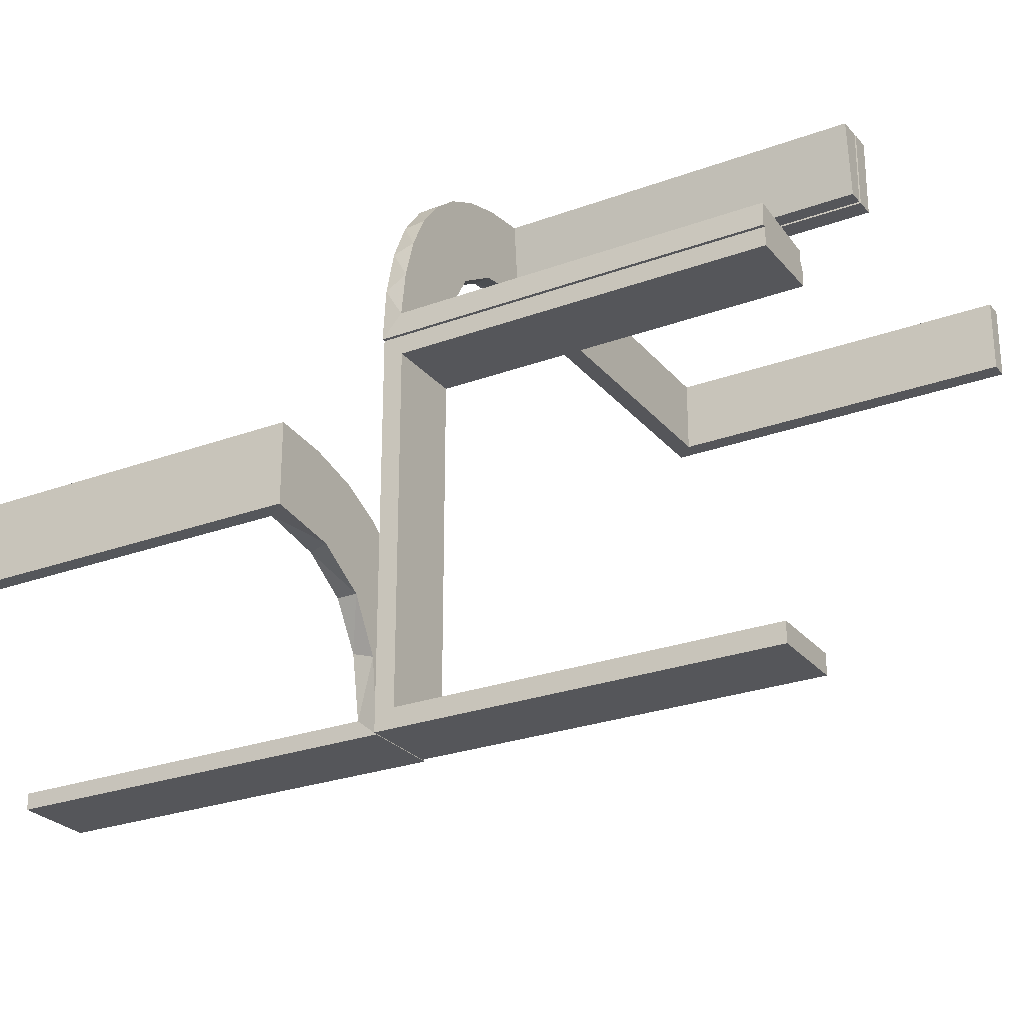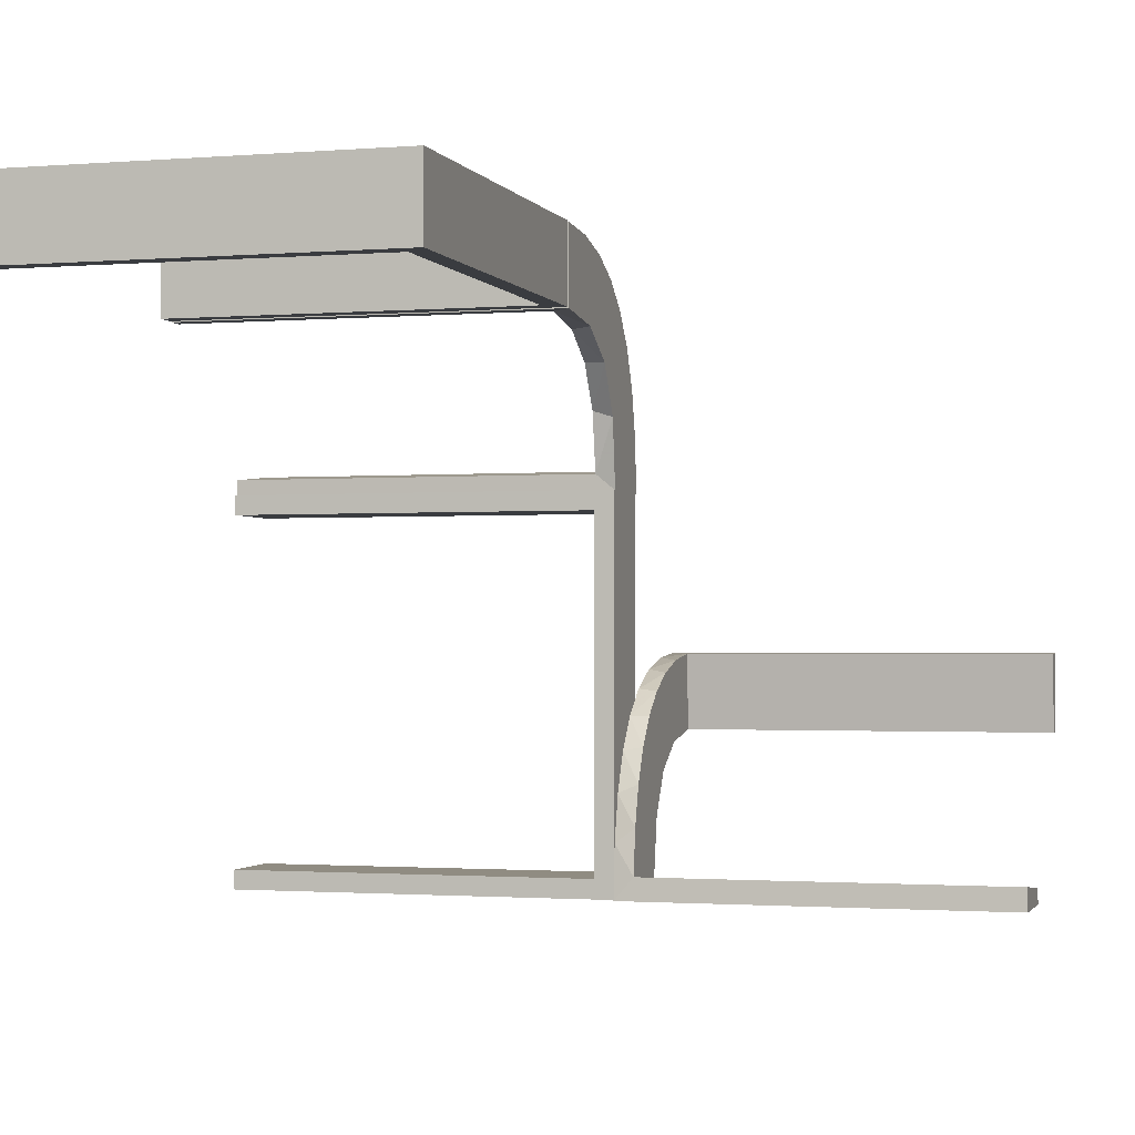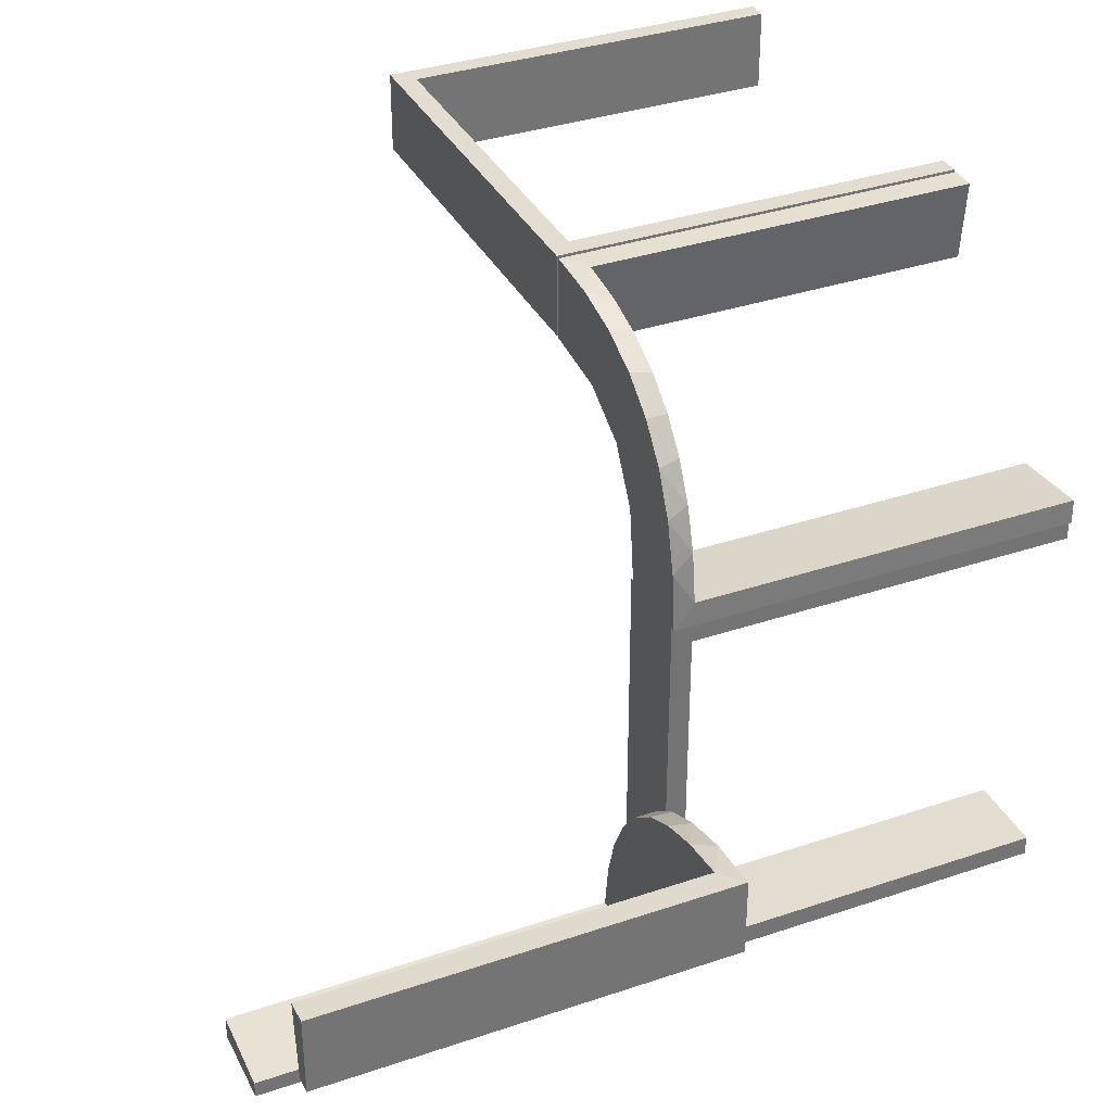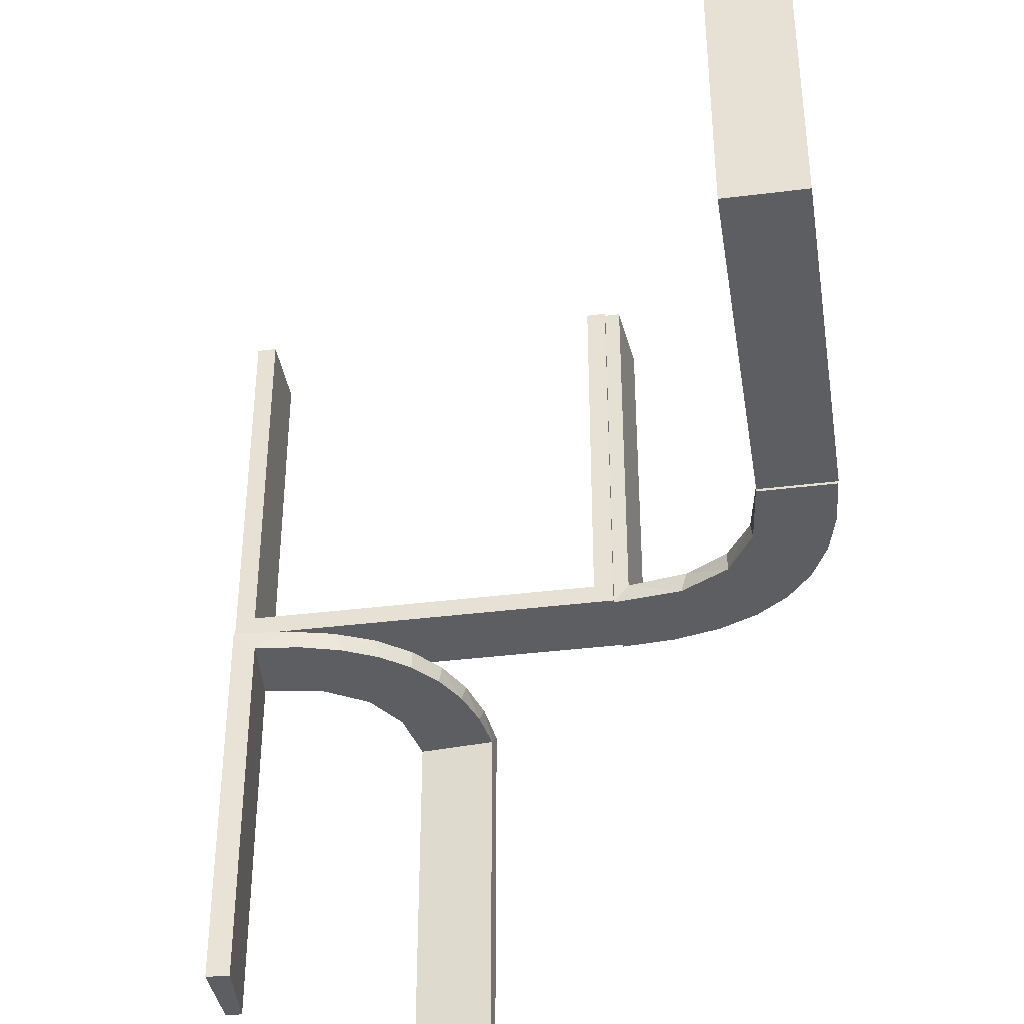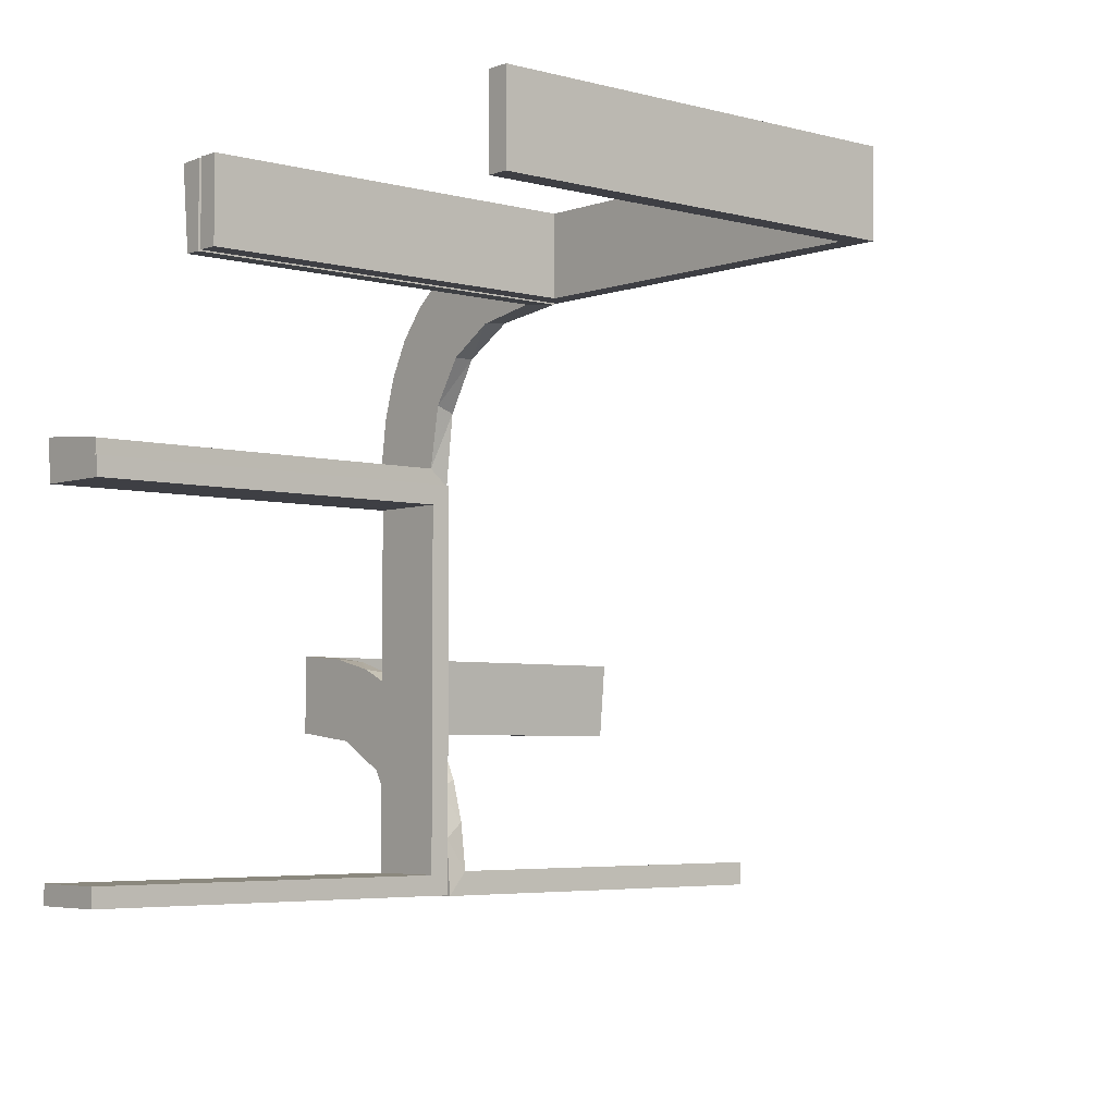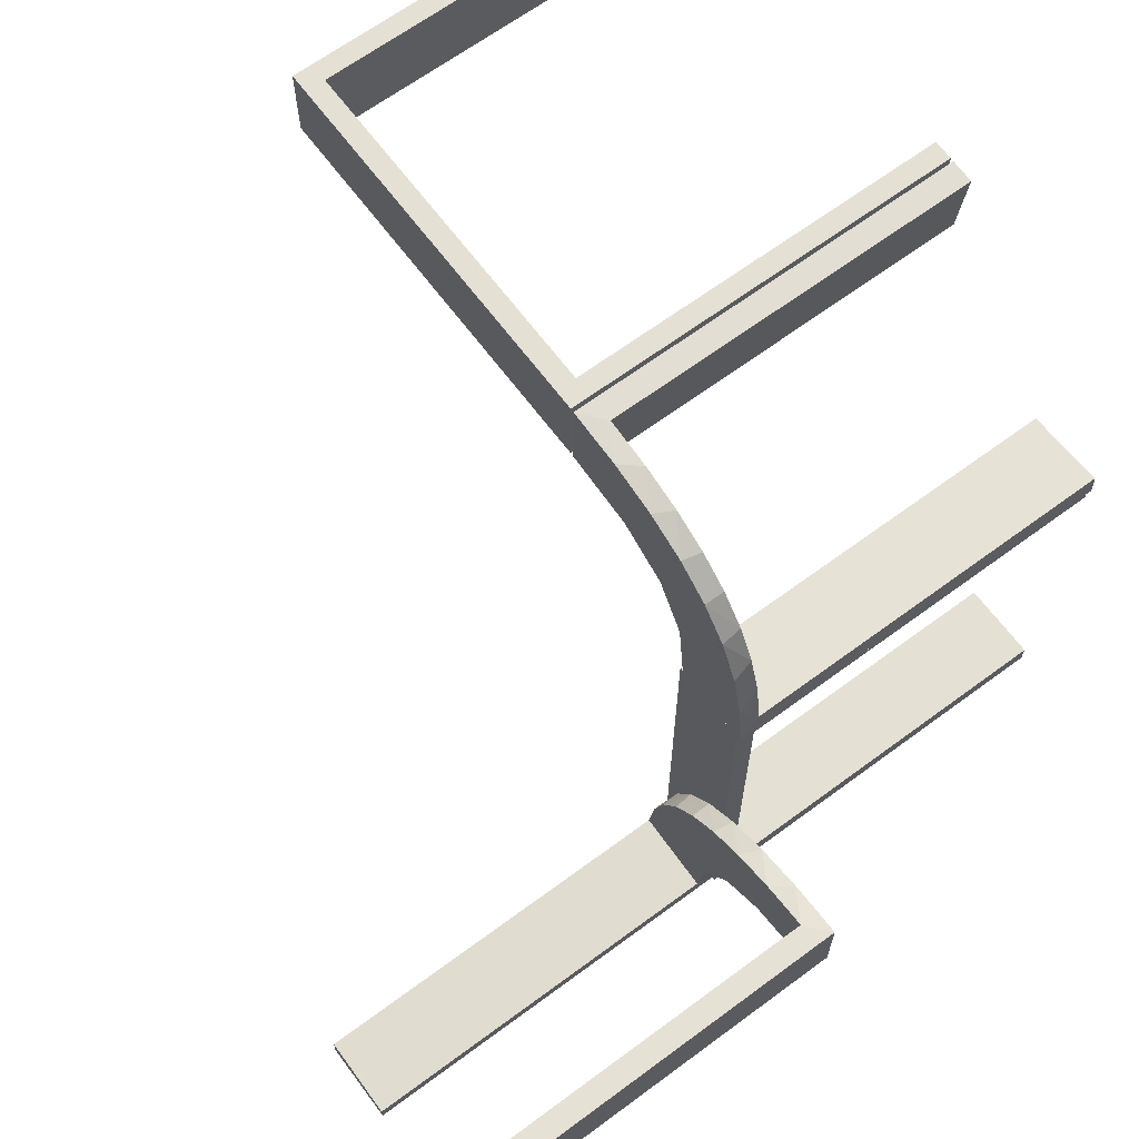
<metadata>
{"format":"obj","ext":"obj","renderer":"f3d","projection":"perspective","resolution":1024,"background":"white","views":[{"elev":-26.1,"azim":-59.7,"up":"+Y"},{"elev":-1.5,"azim":106.4,"up":"+Y"},{"elev":35.3,"azim":-114.1,"up":"+Y"},{"elev":-38.2,"azim":99.0,"up":"+Z"},{"elev":-4.5,"azim":48.7,"up":"+Y"},{"elev":65.8,"azim":-126.6,"up":"+Y"}]}
</metadata>
<code>
v 0 0.3 0
v 0 0.3 0.5
v 0 0.2 0
v 0 0.2 0.5
v -0.1011 0.1857 0.025
v 0.475 0.3 0.5
v 0.475 0.3 0.025
v 0.475 0.2 0.5
v 0.475 0.2 0.025
v -0.1909 0.09599 0.025
v -0.2398 -0.32 0
v -0.2 0 0
v -0.2 0 0.5
v -0.2 -0.475 0.5
v -0.2 -0.475 0.025
v -0.2 -0.5 0
v -0.2 -0.5 0.5
v -0.2 -0.025 0.5
v -0.2 -0.025 0.025
v -0.09324 0.29 0.025
v -0.4752 -0.3009 -0.025
v -0.4752 -0.3009 -0.1833
v -0.4752 -0.3009 -0.3417
v -0.4752 -0.3009 -0.5
v -0.3989 -0.3143 -0.025
v -0.3101 -0.2479 -0.025
v -0.2572 0.1847 0.025
v -0.09346 0.1883 0
v -0.216 -0.3711 0
v -0.2272 0.2221 0
v -0.2272 0.2221 0.025
v -0.3031 0.02878 0.2625
v -0.3031 0.02878 0.5
v -0.3031 0.02878 0.025
v -0.2044 -0.0007887 0
v -0.2044 -0.0007887 0.5
v -0.2048 -0.4119 -0.025
v -0.1852 0.255 0
v -0.2952 0.0881 0.025
v -0.2956 -0.5008 0
v -0.2956 -0.5008 -0.5
v -0.2956 -0.5008 -0.25
v -0.1452 0.2747 0.025
v -0.1969 -0.4712 -0.025
v -0.1969 -0.4712 -0.5
v -0.1969 -0.4712 -0.2625
v -0.2728 -0.2779 0
v -0.2728 -0.2779 -0.025
v -0.284 0.1289 0
v -0.4065 -0.3117 0
v -0.4956 -0.3008 0
v -0.4956 -0.3008 -0.5
v -0.4956 -0.2008 0
v -0.4956 -0.2008 -0.5
v -0.4956 -0.2008 -0.25
v -0.2428 -0.3153 -0.025
v -0.2013 -0.4314 0
v -0.02476 0.1991 0.5
v -0.02476 0.1991 0.3417
v -0.02476 0.1991 0.1833
v -0.02476 0.1991 0.025
v -0.3 0 0
v -0.3 0 0.5
v -0.3 -0.475 0.5
v -0.3 -0.475 0.025
v -0.3 -0.5 0
v -0.3 -0.5 0.5
v -0.3 -0.025 0.5
v -0.3 -0.025 0.025
v -0.3091 -0.404 -0.025
v 0.025 0.3 0.5
v 0.025 0.3 0.025
v 0.025 0.2 0.5
v 0.025 0.2 0.025
v -0.2987 0.06859 0
v 0.5 0.3 0
v 0.5 0.3 0.5
v 0.5 0.2 0
v 0.5 0.2 0.5
v -0.1935 0.08832 0
v -0.07373 0.2936 0
v -0.366 -0.2211 0
v -0.3044 -0.0007887 0
v -0.3044 -0.0007887 0.25
v -0.3044 -0.0007887 0.5
v -0.4263 -0.2064 0
v -0.4661 -0.202 -0.025
v -0.4661 -0.202 -0.5
v -0.4661 -0.202 -0.2625
v -0.2202 -0.3599 -0.025
v -0.2042 0.01962 0.5
v -0.2042 0.01962 0.3417
v -0.2042 0.01962 0.1833
v -0.2042 0.01962 0.025
v -0.1565 0.1514 0
v -0.1565 0.1514 0.025
v -0.1899 0.2521 0.025
v -0.3435 -0.3486 0
v -0.3435 -0.3486 -0.025
v -0.004353 0.1992 0
v -0.004353 0.1992 0.25
v -0.004353 0.1992 0.5
v -0.004353 0.2992 0
v -0.004353 0.2992 0.5
v -0.4068 -0.21 -0.025
v -0.2602 0.18 0
v -0.2958 -0.4804 -0.025
v -0.2958 -0.4804 -0.1833
v -0.2958 -0.4804 -0.3417
v -0.2958 -0.4804 -0.5
v -0.3548 -0.2253 -0.025
v -0.2798 0.1401 0.025
v -0.03392 0.298 0.2625
v -0.03392 0.298 0.5
v -0.03392 0.298 0.025
v -0.3148 -0.245 0
v -0.1956 -0.5008 0
v -0.1956 -0.5008 -0.5
v -0.134 0.2789 0
v -0.3065 -0.4117 0
f 22 21 51
f 51 21 50
f 99 98 25
f 23 22 52
f 51 52 22
f 52 24 23
f 98 99 70
f 120 70 107
f 108 42 40
f 41 109 110
f 109 41 42
f 108 109 42
f 53 86 87
f 55 53 87
f 111 105 82
f 82 116 111
f 54 55 89
f 116 47 26
f 56 48 47
f 11 29 90
f 29 57 37
f 57 117 44
f 46 44 117
f 46 118 45
f 46 117 118
f 51 50 86
f 50 98 116
f 51 86 53
f 116 98 47
f 11 47 98
f 98 120 11
f 40 57 120
f 40 117 57
f 57 29 120
f 42 117 40
f 118 42 41
f 117 42 118
f 55 54 52
f 53 55 51
f 52 51 55
f 45 110 109
f 46 45 109
f 108 107 44
f 109 108 46
f 37 44 107
f 107 70 37
f 56 99 48
f 56 90 70
f 99 56 70
f 99 25 26
f 25 21 105
f 105 111 25
f 48 99 26
f 21 22 87
f 88 23 24
f 23 88 89
f 22 23 89
f 24 52 54
f 54 88 24
f 118 41 110
f 110 45 118
f 21 25 50
f 98 50 25
f 98 70 120
f 120 107 40
f 108 40 107
f 86 105 87
f 55 87 89
f 105 86 82
f 116 26 111
f 54 89 88
f 47 48 26
f 56 47 11
f 11 90 56
f 29 37 90
f 57 44 37
f 50 82 86
f 50 116 82
f 120 29 11
f 108 44 46
f 70 90 37
f 25 111 26
f 21 87 105
f 22 89 87
f 67 66 65
f 69 65 66
f 62 63 69
f 66 62 69
f 17 14 15
f 19 16 15
f 12 19 13
f 16 19 12
f 16 12 62
f 12 13 63
f 17 16 66
f 15 14 64
f 18 19 69
f 19 15 65
f 17 67 64
f 18 68 63
f 67 65 64
f 63 68 69
f 17 15 16
f 19 18 13
f 16 62 66
f 12 63 62
f 17 66 67
f 15 64 65
f 18 69 68
f 19 65 69
f 17 64 14
f 18 63 13
f 93 94 35
f 35 94 80
f 96 95 10
f 92 93 36
f 35 36 93
f 36 91 92
f 95 96 5
f 28 5 61
f 60 101 100
f 102 59 58
f 59 102 101
f 60 59 101
f 83 75 34
f 84 83 34
f 112 39 49
f 49 106 112
f 85 84 32
f 106 30 27
f 97 31 30
f 38 119 43
f 119 81 20
f 81 103 115
f 113 115 103
f 113 104 114
f 113 103 104
f 35 80 75
f 80 95 106
f 35 75 83
f 106 95 30
f 38 30 95
f 28 38 95
f 28 100 81
f 28 119 38
f 81 119 28
f 101 103 100
f 104 101 102
f 103 101 104
f 84 85 36
f 83 84 35
f 36 35 84
f 114 58 59
f 113 114 59
f 60 61 115
f 59 60 113
f 20 115 61
f 61 5 20
f 97 96 31
f 97 43 5
f 96 97 5
f 96 10 27
f 10 94 39
f 10 112 27
f 39 112 10
f 94 93 34
f 33 92 91
f 92 33 32
f 93 92 32
f 91 36 85
f 85 33 91
f 104 102 58
f 58 114 104
f 94 10 80
f 95 80 10
f 95 5 28
f 28 61 100
f 60 100 61
f 75 39 34
f 84 34 32
f 39 75 49
f 106 27 112
f 85 32 33
f 30 31 27
f 97 30 38
f 38 43 97
f 119 20 43
f 81 115 20
f 80 49 75
f 80 106 49
f 100 103 81
f 60 115 113
f 5 43 20
f 96 27 31
f 94 34 39
f 93 32 34
f 1 76 78
f 7 72 74
f 8 9 79
f 74 78 9
f 74 73 4
f 78 74 3
f 6 77 7
f 72 7 76
f 72 1 2
f 76 1 72
f 2 1 3
f 76 77 79
f 6 7 9
f 72 71 73
f 71 2 4
f 77 6 8
f 1 78 3
f 7 74 9
f 9 78 79
f 74 4 3
f 77 76 7
f 72 2 71
f 2 3 4
f 76 79 78
f 6 9 8
f 72 73 74
f 71 4 73
f 77 8 79

</code>
